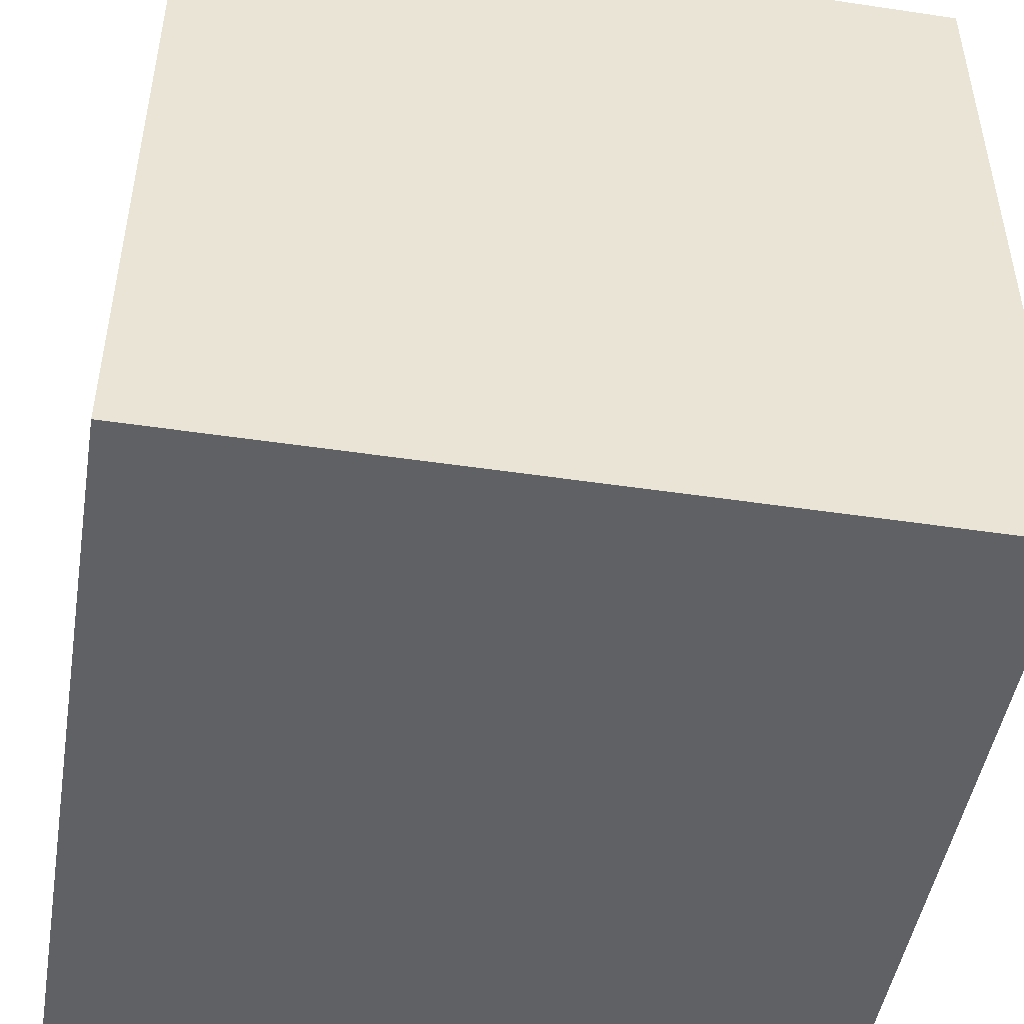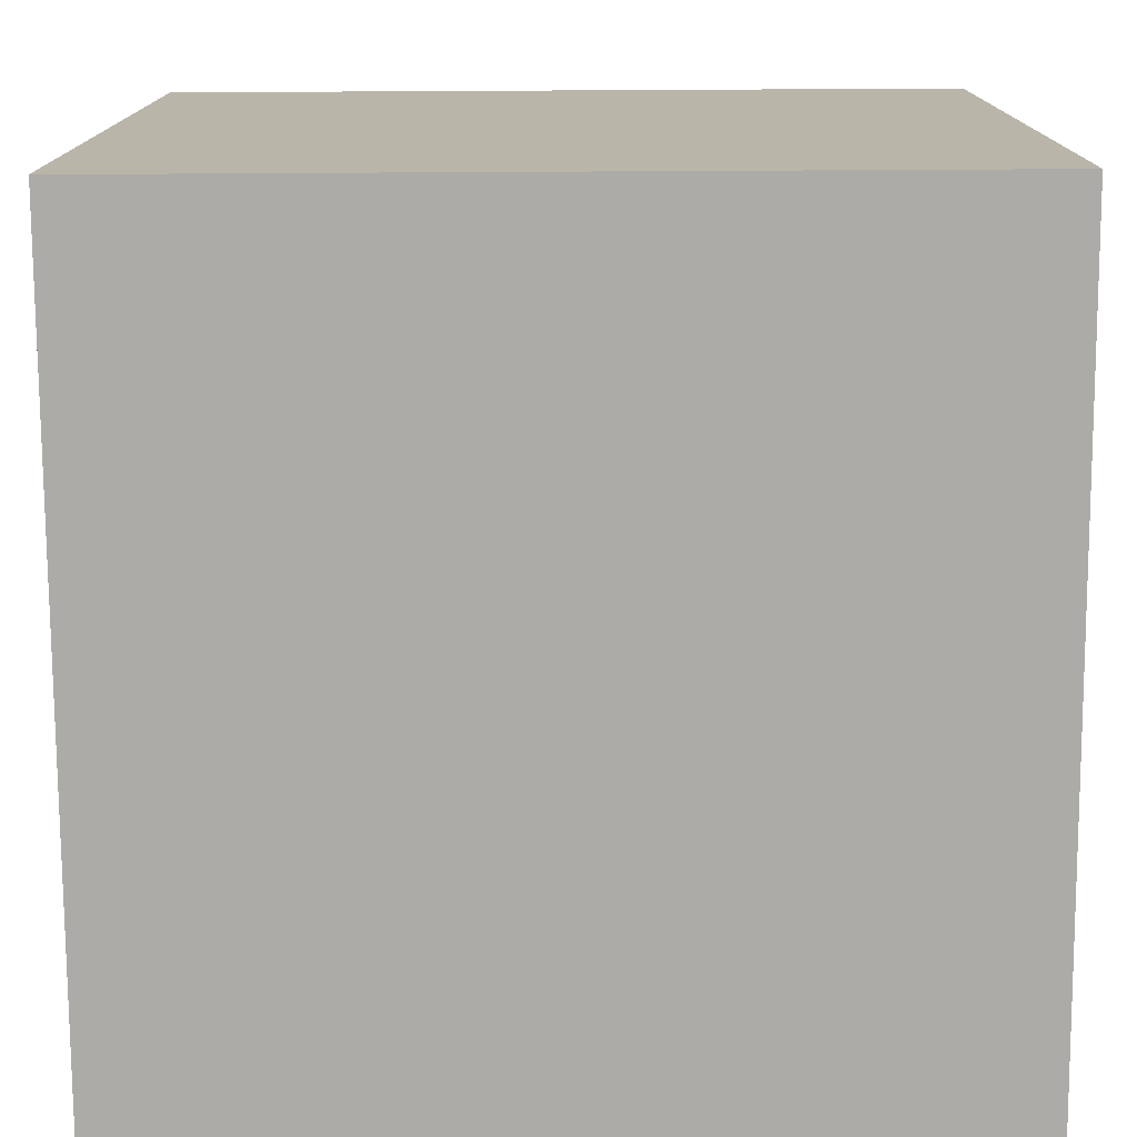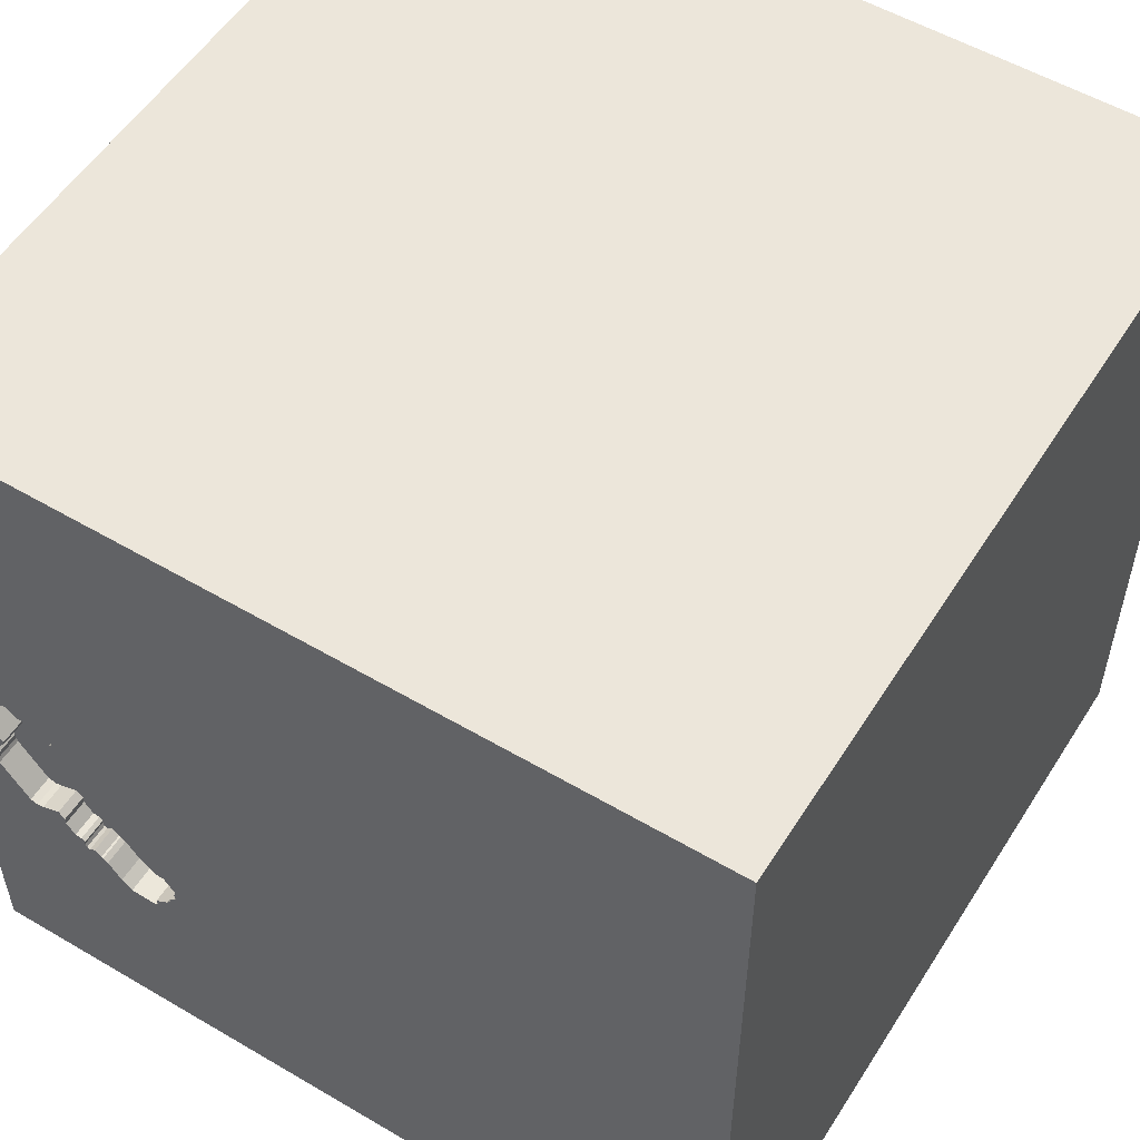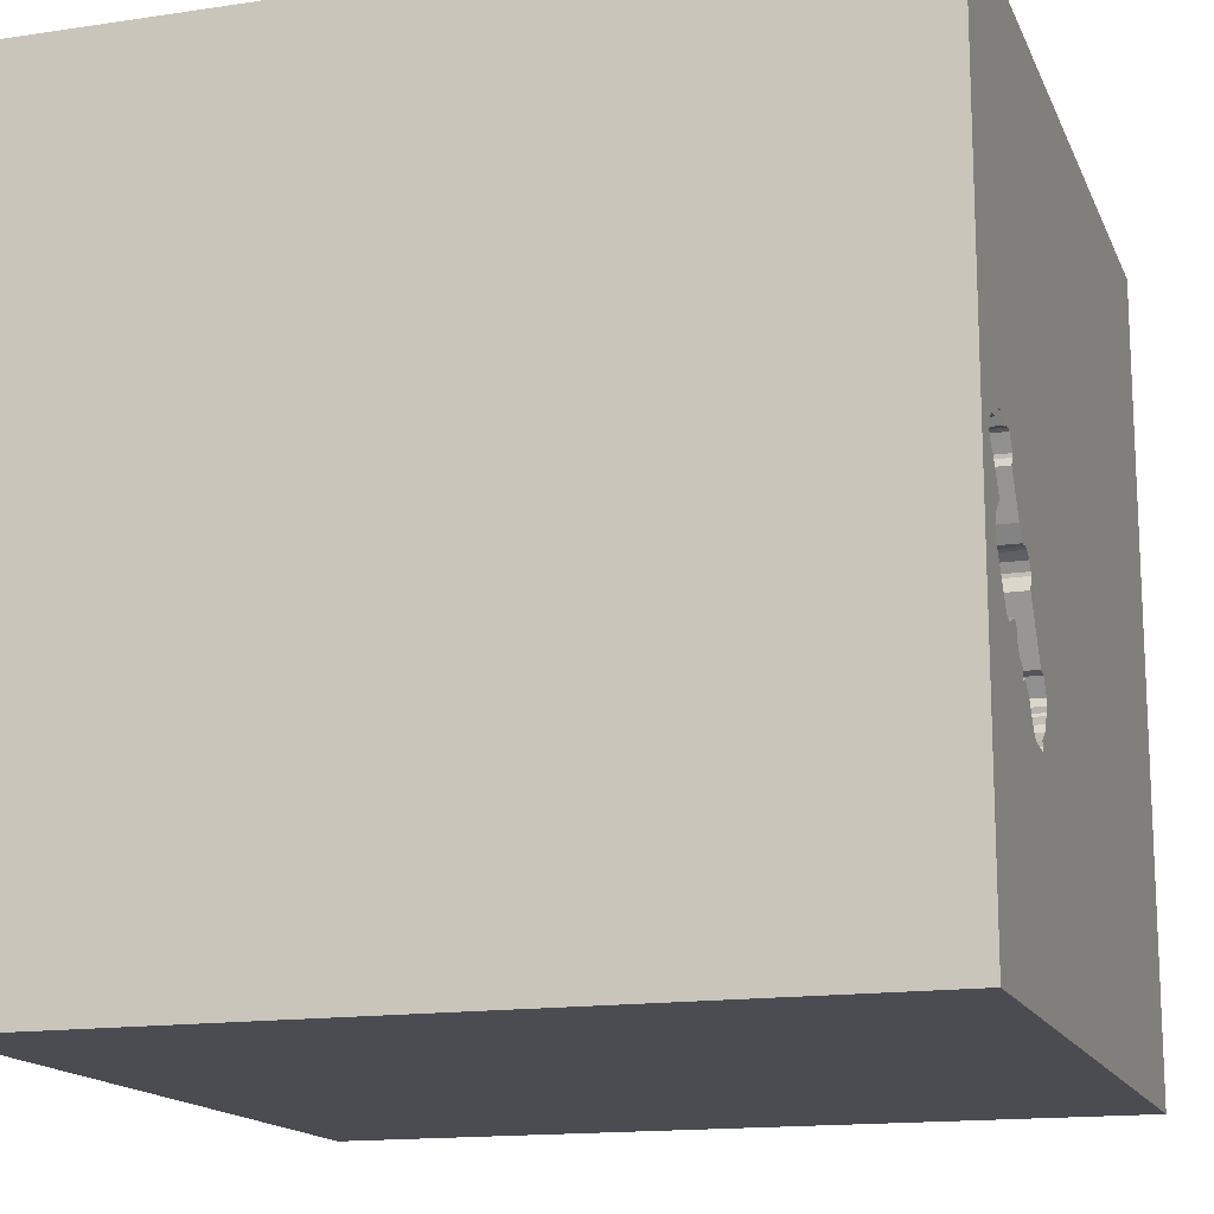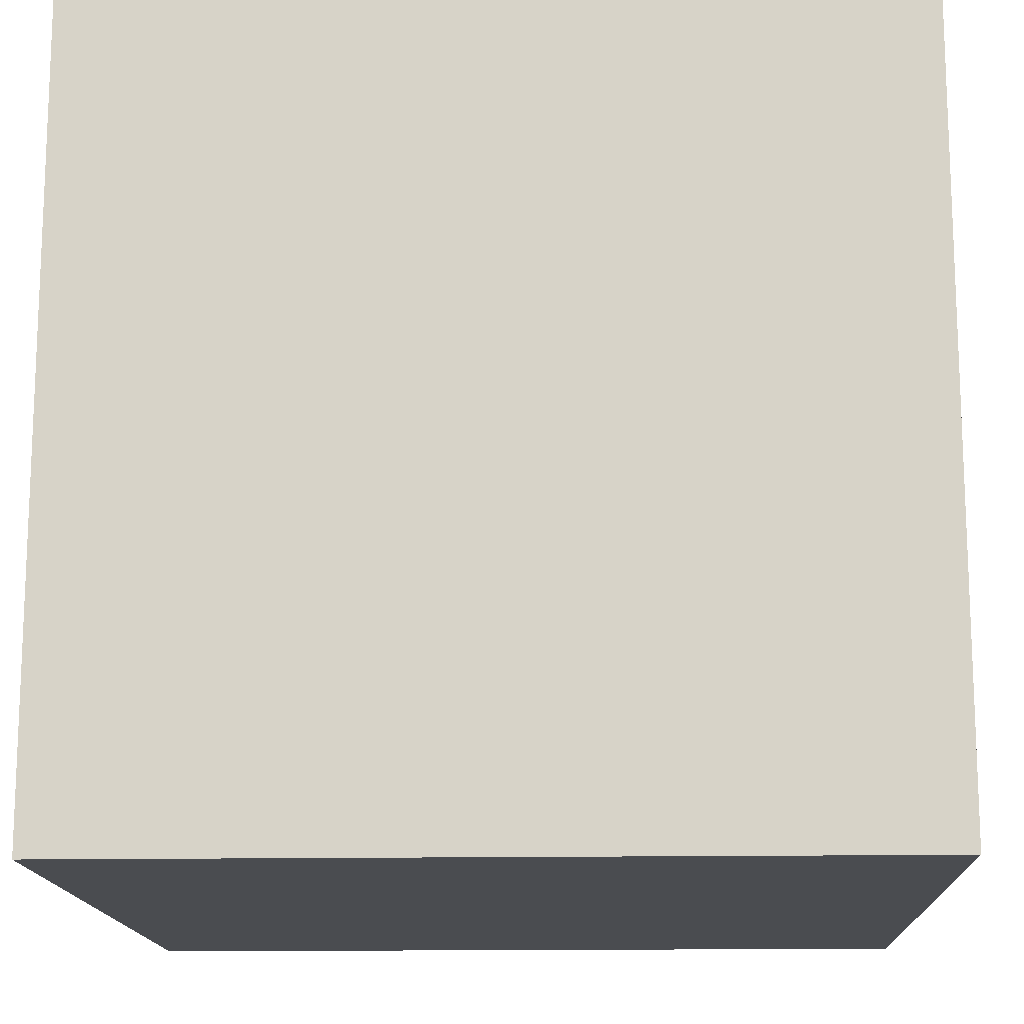
<metadata>
{"format":"obj","ext":"obj","renderer":"f3d","projection":"perspective","resolution":1024,"background":"white","views":[{"elev":-47.8,"azim":-99.5,"up":"+Y"},{"elev":-76.5,"azim":-89.7,"up":"+Z"},{"elev":54.4,"azim":-148.1,"up":"+Z"},{"elev":-15.4,"azim":107.5,"up":"+Z"},{"elev":-14.8,"azim":-177.8,"up":"+Y"}]}
</metadata>
<code>
o car_161
v 0.6712 1.5 -0.4999
v 1.395 1.5 -0.01578
v 1.009 1.5 -0.5922
v 0.8411 1.5 -0.2095
v 0.8411 1.4 -0.2095
v 0.8371 1.4 -0.728
v 1.375 1.5 -0.04365
v 1.375 1.4 -0.04365
v 1.395 1.4 -0.01578
v 1.353 1.5 -0.05567
v 1.201 1.5 -0.4774
v 0.6712 1.4 -0.4999
v 0.8214 1.5 -0.2374
v 0.8214 1.4 -0.2374
v 1.162 1.5 0.07853
v 1.162 1.4 0.07853
v 0.911 1.5 -0.1892
v -1.094 0.7747 -1.5
v -1.016 0.1432 1.5
v -0.8333 -0.3971 -1.5
v -1.094 -1.5 -0.3255
v -0.6771 -1.5 -0.5208
v -0.7487 1.5 -0.4427
v 1.082 1.5 -0.4695
v 0.8195 1.5 -0.2499
v 0.8195 1.4 -0.2499
v 1.049 1.5 0.0263
v 1.049 1.4 0.0263
v 0.9981 1.5 -0.5982
v 1.294 1.5 -0.1779
v 0.6319 1.5 -0.5556
v 0.6319 1.4 -0.5556
v 1.339 1.5 -0.2823
v 1.339 1.4 -0.2823
v 1.175 1.5 0.07661
v 0.7306 1.5 -0.7016
v 0.7306 1.4 -0.7016
v 0.3125 -1.094 1.5
v 0.04883 0.7406 -1.5
v 0.1823 0.4818 1.5
v 0.4688 -0.07812 1.5
v 0.5208 1.094 1.5
v 0.4297 -0.4883 1.5
v 0.2083 -1.5 -0.8333
v 0.4167 -1.5 0.4687
v 0.1562 -1.5 -0
v 0.5208 -1.5 1.224
v 0.1302 -1.5 -1.5
v 0.4167 -1.5 -1.25
v 0.1562 -1.5 -0.4167
v -0.1042 -1.5 1.5
v 0.736 1.5 -0.7333
v 0.5599 1.5 0.2409
v 0.332 1.5 1.081
v -0.1042 1.5 -1.5
v -0.05859 1.5 -1.146
v 0.1823 1.5 -0.4167
v -0.1302 1.5 1.5
v 0.7715 -0.7959 -1.5
v 1.353 1.4 -0.05567
v 0.98 1.5 -0.1406
v 1.349 1.4 0.05791
v 1.228 1.5 -0.4686
v 1.106 1.5 -0.4449
v 1.106 1.4 -0.4449
v 1.187 1.5 0.07473
v 1.187 1.4 0.07473
v 0.8758 1.5 -0.6928
v -0.1823 -1.146 1.5
v -0.05208 1.094 1.5
v -0.1562 -0.4688 1.5
v -0.1562 -1.5 0.4687
v -0.1823 -1.5 1.198
v -0.2604 1.5 0.2995
v 1.05 1.5 -0.5444
v 1.05 1.4 -0.5444
v 1.025 1.5 -0.0716
v 0.7879 1.5 -0.3713
v 1.218 1.4 0.1086
v 1.012 1.5 -0.5591
v 0.9426 1.5 -0.6078
v 0.9393 1.5 -0.1884
v 0.9393 1.4 -0.1884
v 1.042 0.4688 -1.5
v 1.042 0.4167 1.5
v 1.224 -0.1562 1.5
v 1.198 -0.625 1.5
v 1.042 -1.5 0.4167
v 1.094 -1.5 -0.02604
v 1.5 -1.5 1.5
v 1.276 -1.5 -0.6771
v 1.5 -1.5 -1.5
v 1.042 -1.5 0.8333
v 1.302 1.5 -0.6771
v 1.217 1.5 0.3776
v 1.144 1.5 -0.4604
v 1.176 1.5 -0.4736
v 1.218 1.5 0.1086
v 1.148 1.5 0.08835
v 1.198 0.8333 1.5
v 0.87 1.5 -0.1882
v 1.051 1.5 0.03886
v 1.397 1.5 -0.003218
v 1.397 1.4 -0.003218
v 1.287 1.5 -0.169
v 1.287 1.4 -0.169
v 0.8758 1.4 -0.6928
v 1.333 1.5 -0.32
v 0.6628 1.5 -0.6399
v 0.736 1.4 -0.7333
v 0.7254 1.5 -0.7188
v 0.6415 1.5 -0.611
v 0.6415 1.4 -0.611
v 0.9004 1.5 -0.6579
v 1.284 1.5 -0.1532
v 1.284 1.4 -0.1532
v 0.7732 1.5 -0.3945
v 0.9249 1.5 -0.6231
v 0.9249 1.4 -0.6231
v -0.625 -1.042 1.5
v -0.625 1.224 1.5
v -0.4687 -1.5 0.07812
v -0.625 -1.5 0.9115
v -0.7292 -1.5 -1.198
v -0.3906 -1.133 -1.5
v -1.5 -0.8724 -0.651
v -1.5 -0.5859 0.1823
v -1.5 -0.8333 0.9115
v -1.5 -0.8854 -1.25
v -1.5 0.2604 -1.172
v -1.5 0.1823 0.4818
v -1.5 0.1823 0
v -1.5 0.1823 1.094
v -1.5 0.1823 -0.4818
v -1.5 -0.1042 -1.5
v -1.5 0.1562 1.5
v -1.5 1.25 0.1302
v -1.5 1.5 1.5
v -1.5 1.029 -0.5208
v -1.5 1.5 -1.5
v -1.5 -1.5 -0.1302
v -1.5 -1.5 1.5
v -1.5 -1.5 -1.5
v -1.5 0.6771 -0.9115
v -1.5 0.651 1.042
v -1.5 1.5 0.1042
v -1.5 -1.302 -0.7812
v -1.5 -1.224 0.09115
v -1.5 -0.3646 1.094
v -1.5 -0.4427 -0.5208
v -1.5 -0.3125 -1.055
v -1.5 0.8333 0.2083
v 1.302 1.5 -0.1868
v 0.6406 1.5 -0.5826
v 0.9981 1.4 -0.5982
v 0.87 1.4 -0.1882
v 1.304 1.5 0.06225
v 0.625 -1.5 -0.2083
v 0.625 1.5 -0.2604
v 1.5 1.5 1.5
v 0.7254 1.4 -0.7188
v 1.129 1.5 0.09121
v 1.345 1.5 -0.2242
v 1.345 1.4 -0.2242
v 0.6795 1.5 -0.6656
v 0.8357 1.5 -0.296
v 1.349 1.5 0.05791
v 1.066 1.5 -0.5211
v 1.234 1.5 0.1114
v 1.354 1.5 -0.3125
v 1.201 1.4 -0.4774
v 1.5 -0.3418 0.7715
v 1.5 0.7487 0.2995
v 1.5 0.8919 1.159
v 1.5 -0.1042 -1.5
v 1.5 -0.2083 -0.6999
v 1.5 -0.1042 1.5
v 1.5 -1.5 -0.1042
v 1.5 0.7666 -0.9538
v 1.5 1.5 0.4688
v 1.5 1.5 0
v 1.5 1.5 -0.4167
v 1.5 -1.12 0.1172
v 0.6355 1.5 -0.5998
v 1.345 1.5 -0.273
v 1.345 1.4 -0.273
v -1.198 -0.4427 1.5
v -1.146 -1.5 0.1823
v -1.198 -1.5 0.625
v -1.12 0.651 1.5
v -1.172 1.5 0.3776
v -0.7357 1.5 1.237
v 0.9342 1.5 -0.6151
v 1.07 1.5 -0.002626
v 0.9017 1.5 -0.1827
v 0.9017 1.4 -0.1827
v 1.349 1.5 -0.2479
v 1.338 1.5 -0.3028
v 1.338 1.4 -0.3028
v 1.228 1.4 -0.4686
v -0.4167 0.625 1.5
v -0.4948 -0.2083 1.5
v -0.2865 -1.5 -1.094
v 1.051 1.4 0.03886
v 1.347 1.5 -0.2605
v 0.6628 1.4 -0.6399
v 0.9506 1.5 -0.6064
v 0.9506 1.4 -0.6064
v 0.6406 1.4 -0.5826
v 1.304 1.4 0.06225
v 1.07 1.4 -0.002626
v 0.8371 1.5 -0.728
v 1.014 1.5 -0.575
v 1.014 1.4 -0.575
v 0.98 1.4 -0.1406
v 1.5 1.5 -1.5
v 0.8333 -1.5 -1.042
v 0.7107 1.5 -0.493
v 0.8594 -1.198 1.5
v 1.004 1.5 -0.1042
v 1.176 1.4 -0.4736
v 1.009 1.4 -0.5922
v 1.333 1.4 -0.32
v 0.8357 1.4 -0.296
v 1.373 1.5 0.04155
v 1.373 1.4 0.04155
v 0.6355 1.4 -0.5998
v 1.083 1.5 -0.4979
v 1.083 1.4 -0.4979
v 1.026 1.5 -0.5485
v 1.026 1.4 -0.5485
v 1.339 1.5 -0.213
v 1.339 1.4 -0.213
v 1.019 1.5 -0.5538
v 0.9426 1.4 -0.6078
v 1.349 1.4 -0.2479
v 1.012 1.4 -0.5591
v 0.9748 1.5 -0.5818
v 0.9748 1.4 -0.5818
v 0.6795 1.4 -0.6656
v 1.148 1.4 0.08835
v 0.6647 1.5 -0.6274
v 0.6647 1.4 -0.6274
v 1.087 1.5 0.08995
v 1.087 1.4 0.08995
v 1.111 1.5 0.09406
v 0.7107 1.4 -0.493
v 1.234 1.4 0.1114
v 1.302 1.4 -0.1868
v 0.911 1.4 -0.1892
v 1.111 1.4 0.09406
v 1.082 1.4 -0.4695
f 51 120 142
f 142 149 128
f 123 51 142
f 136 149 142
f 148 141 142
f 187 136 142
f 141 189 142
f 51 69 120
f 128 148 142
f 141 188 189
f 123 73 51
f 120 187 142
f 136 133 149
f 189 123 142
f 120 202 187
f 187 19 136
f 73 47 51
f 149 127 128
f 128 127 148
f 188 123 189
f 51 38 69
f 69 71 120
f 141 21 188
f 188 122 123
f 123 72 73
f 71 202 120
f 202 19 187
f 136 145 133
f 148 147 141
f 19 190 136
f 133 131 149
f 131 127 149
f 147 143 141
f 90 38 51
f 38 71 69
f 127 126 148
f 148 126 147
f 143 21 141
f 21 122 188
f 122 72 123
f 47 90 51
f 90 219 38
f 138 145 136
f 190 138 136
f 72 47 73
f 38 43 71
f 145 131 133
f 131 132 127
f 21 22 122
f 72 45 47
f 219 43 38
f 127 150 126
f 202 201 19
f 132 150 127
f 122 46 72
f 201 190 19
f 143 22 21
f 45 93 47
f 71 41 202
f 126 129 147
f 129 143 147
f 143 124 22
f 43 41 71
f 145 152 131
f 132 134 150
f 22 46 122
f 46 45 72
f 93 90 47
f 219 87 43
f 202 40 201
f 190 121 138
f 22 50 46
f 45 88 93
f 41 40 202
f 201 121 190
f 150 151 126
f 138 152 145
f 152 132 131
f 134 151 150
f 151 129 126
f 124 203 22
f 46 158 45
f 90 87 219
f 87 41 43
f 138 137 152
f 203 50 22
f 158 88 45
f 203 44 50
f 191 138 192
f 50 158 46
f 87 86 41
f 40 70 201
f 201 70 121
f 152 134 132
f 151 143 129
f 158 89 88
f 183 172 90
f 138 146 137
f 152 139 134
f 134 130 151
f 151 135 143
f 20 125 143
f 88 90 93
f 90 177 87
f 41 85 40
f 121 58 138
f 74 191 192
f 191 146 138
f 20 143 135
f 88 178 90
f 172 177 90
f 177 86 87
f 86 85 41
f 70 58 121
f 192 138 58
f 143 203 124
f 44 158 50
f 183 90 178
f 137 139 152
f 139 144 134
f 144 130 134
f 130 135 151
f 143 48 203
f 85 42 40
f 42 70 40
f 18 20 135
f 125 48 143
f 89 178 88
f 54 192 58
f 54 74 192
f 59 125 20
f 203 49 44
f 44 217 158
f 158 91 89
f 217 91 158
f 176 172 183
f 85 100 42
f 74 23 191
f 177 85 86
f 42 58 70
f 23 146 191
f 139 140 144
f 39 59 20
f 48 49 203
f 49 217 44
f 91 178 89
f 173 172 176
f 174 177 172
f 53 74 54
f 57 23 74
f 146 139 137
f 39 20 18
f 59 48 125
f 57 74 53
f 144 140 130
f 100 160 42
f 42 160 58
f 159 57 53
f 140 135 130
f 217 92 91
f 173 174 172
f 177 100 85
f 54 58 160
f 56 23 57
f 140 146 23
f 146 140 139
f 48 217 49
f 179 173 176
f 177 160 100
f 95 53 54
f 57 159 218
f 57 218 1
f 52 56 57
f 18 135 140
f 84 59 39
f 48 92 217
f 91 92 178
f 92 183 178
f 174 160 177
f 111 52 57
f 57 1 31
f 165 36 111
f 57 31 154
f 165 111 57
f 109 165 57
f 57 154 184
f 57 184 112
f 112 242 109
f 57 112 109
f 216 84 39
f 59 92 48
f 176 183 92
f 159 53 4
f 159 4 13
f 25 166 159
f 159 13 25
f 218 159 78
f 78 117 218
f 82 17 195
f 101 4 53
f 53 82 195
f 53 195 101
f 78 159 166
f 98 53 95
f 77 220 82
f 82 53 194
f 82 194 77
f 94 212 68
f 212 56 52
f 56 140 23
f 95 54 160
f 98 99 162
f 27 194 53
f 98 162 246
f 53 98 246
f 102 27 53
f 53 246 244
f 53 244 102
f 61 82 220
f 114 118 193
f 193 68 114
f 95 169 98
f 98 35 15
f 98 15 99
f 3 94 68
f 68 193 81
f 68 81 207
f 29 3 68
f 207 238 29
f 68 207 29
f 157 169 95
f 95 167 157
f 98 66 35
f 97 94 3
f 75 168 97
f 97 3 213
f 80 234 230
f 75 97 213
f 80 230 75
f 213 80 75
f 216 56 212
f 55 39 18
f 182 173 179
f 180 174 173
f 181 10 7
f 225 167 95
f 225 95 181
f 103 225 181
f 181 7 2
f 181 2 103
f 216 212 94
f 97 168 228
f 97 228 24
f 216 55 56
f 55 140 56
f 55 18 140
f 216 39 55
f 175 59 84
f 175 176 92
f 175 179 176
f 216 182 179
f 182 181 173
f 181 180 173
f 180 160 174
f 180 95 160
f 181 95 180
f 182 10 181
f 96 97 24
f 24 64 96
f 216 175 84
f 175 92 59
f 216 179 175
f 216 94 182
f 182 170 10
f 11 63 94
f 94 97 11
f 182 94 170
f 170 198 33
f 170 33 185
f 105 115 10
f 170 185 205
f 30 105 10
f 170 205 197
f 153 30 10
f 10 170 197
f 232 153 10
f 10 197 163
f 163 232 10
f 170 94 63
f 63 108 170
f 170 108 198
f 239 222 155
f 222 239 214
f 29 238 239
f 239 155 29
f 3 29 155
f 155 222 3
f 222 214 3
f 239 237 214
f 238 207 239
f 213 3 214
f 239 224 237
f 80 213 214
f 214 237 80
f 208 239 207
f 224 239 247
f 224 231 237
f 235 239 208
f 207 81 208
f 224 247 117
f 224 117 78
f 78 166 224
f 235 247 239
f 224 252 231
f 234 80 237
f 237 231 234
f 235 208 81
f 218 117 247
f 166 25 224
f 247 235 119
f 224 65 252
f 252 229 231
f 230 234 231
f 235 81 193
f 247 12 1
f 1 218 247
f 26 224 25
f 107 247 119
f 193 118 119
f 119 235 193
f 224 83 65
f 252 65 24
f 229 252 228
f 76 231 229
f 75 230 231
f 231 76 75
f 209 12 247
f 5 224 26
f 25 13 26
f 37 247 107
f 107 119 114
f 114 68 107
f 118 114 119
f 250 83 224
f 215 65 83
f 64 24 65
f 24 228 252
f 229 228 168
f 168 75 76
f 76 229 168
f 12 32 1
f 12 209 32
f 243 209 247
f 224 5 250
f 26 14 5
f 14 26 13
f 37 243 247
f 37 107 6
f 83 250 17
f 17 82 83
f 106 65 215
f 215 83 61
f 96 64 65
f 65 221 96
f 31 1 32
f 154 31 32
f 32 209 154
f 113 209 243
f 156 250 5
f 5 14 13
f 13 4 5
f 240 243 37
f 110 37 6
f 68 212 6
f 6 107 68
f 82 61 83
f 106 249 65
f 215 116 106
f 215 61 220
f 220 77 215
f 221 97 96
f 65 200 221
f 209 113 227
f 113 243 112
f 196 250 156
f 156 5 101
f 4 101 5
f 243 240 206
f 240 37 165
f 161 37 110
f 212 52 110
f 110 6 212
f 250 196 17
f 30 153 249
f 249 106 30
f 223 65 249
f 215 211 116
f 106 116 105
f 211 215 77
f 77 194 211
f 11 97 221
f 221 171 11
f 65 223 200
f 200 171 221
f 209 227 154
f 227 113 184
f 242 112 243
f 112 184 113
f 196 156 195
f 101 195 156
f 109 242 243
f 243 206 109
f 165 109 206
f 206 240 165
f 36 165 37
f 37 161 111
f 111 36 37
f 161 110 111
f 52 111 110
f 195 17 196
f 105 30 106
f 34 223 249
f 67 116 211
f 115 105 116
f 194 27 211
f 200 223 63
f 171 200 11
f 184 154 227
f 153 232 233
f 233 249 153
f 199 223 34
f 34 249 236
f 67 60 116
f 211 16 67
f 10 115 116
f 116 60 10
f 28 211 27
f 108 63 223
f 63 11 200
f 233 236 249
f 232 163 233
f 223 199 108
f 199 34 198
f 236 186 34
f 210 60 67
f 251 16 211
f 35 66 67
f 67 16 35
f 204 211 28
f 27 102 28
f 164 236 233
f 164 233 163
f 198 108 199
f 33 198 34
f 205 185 186
f 186 236 205
f 185 33 34
f 34 186 185
f 62 60 210
f 248 210 67
f 16 251 241
f 245 251 211
f 16 15 35
f 66 98 67
f 60 8 7
f 7 10 60
f 211 204 245
f 204 28 102
f 236 164 197
f 163 197 164
f 197 205 236
f 62 226 60
f 157 167 62
f 62 210 157
f 210 248 157
f 67 79 248
f 99 15 16
f 16 241 99
f 241 251 162
f 162 99 241
f 251 245 246
f 79 67 98
f 226 8 60
f 102 244 245
f 245 204 102
f 167 225 226
f 226 62 167
f 169 157 248
f 98 169 248
f 248 79 98
f 246 162 251
f 244 246 245
f 2 7 8
f 8 9 2
f 8 226 9
f 225 103 226
f 104 9 226
f 104 226 103
f 9 104 2
f 103 2 104

</code>
